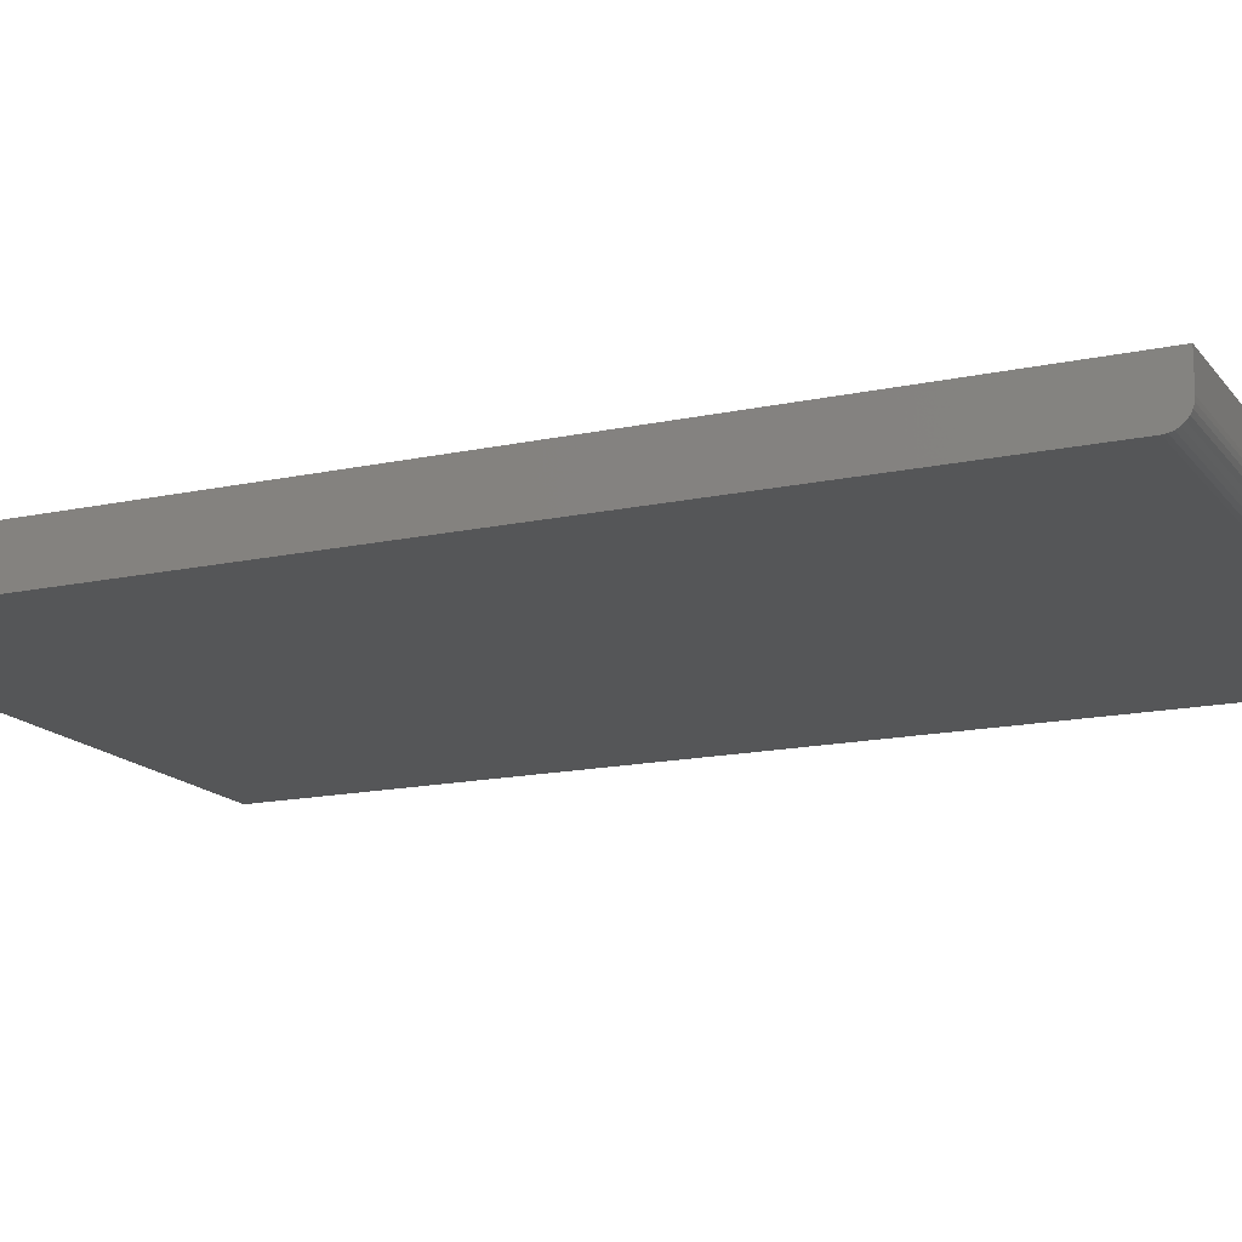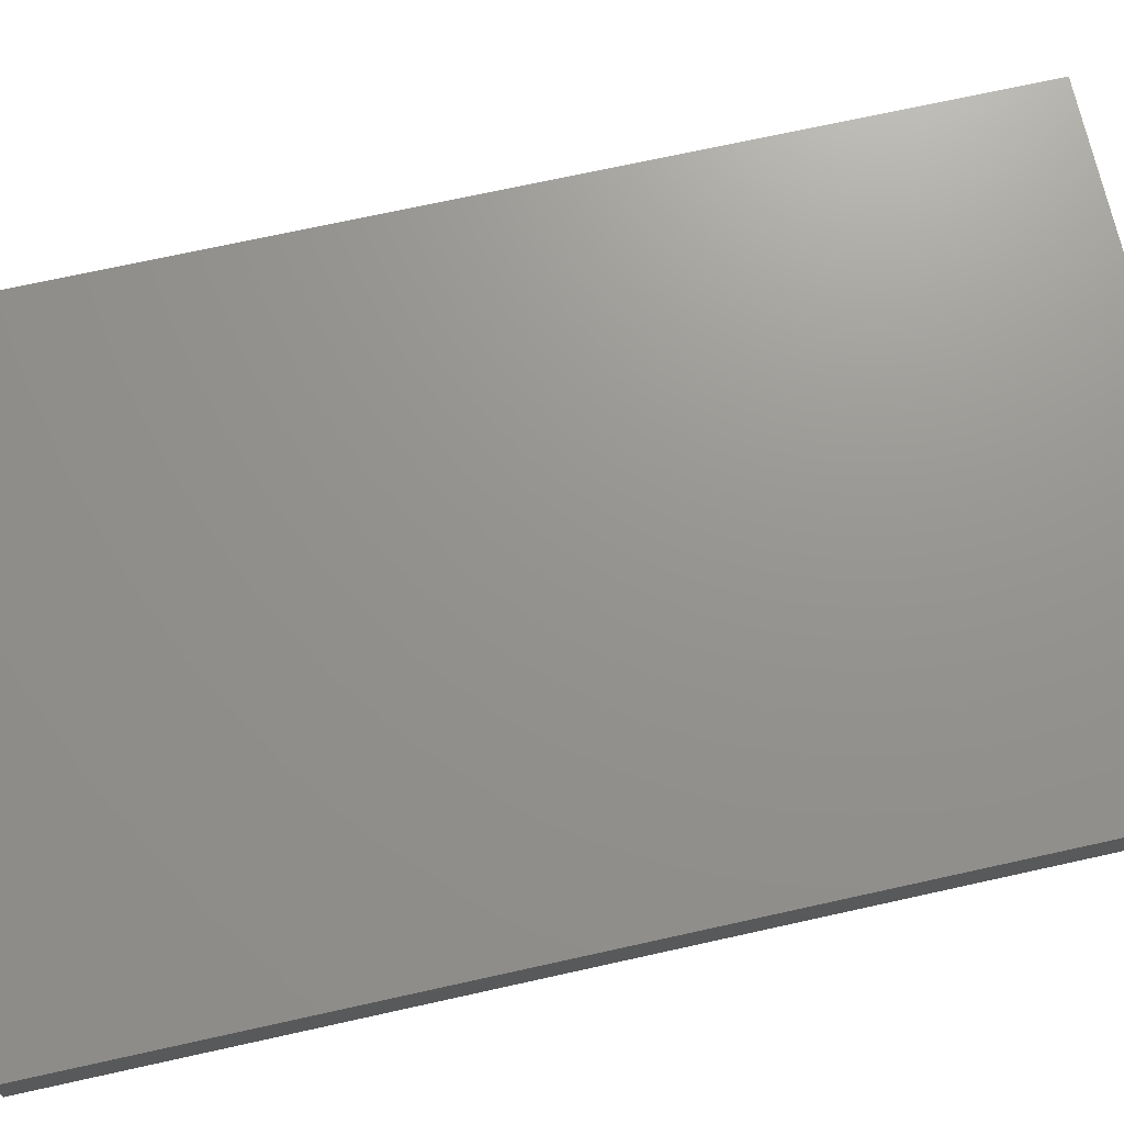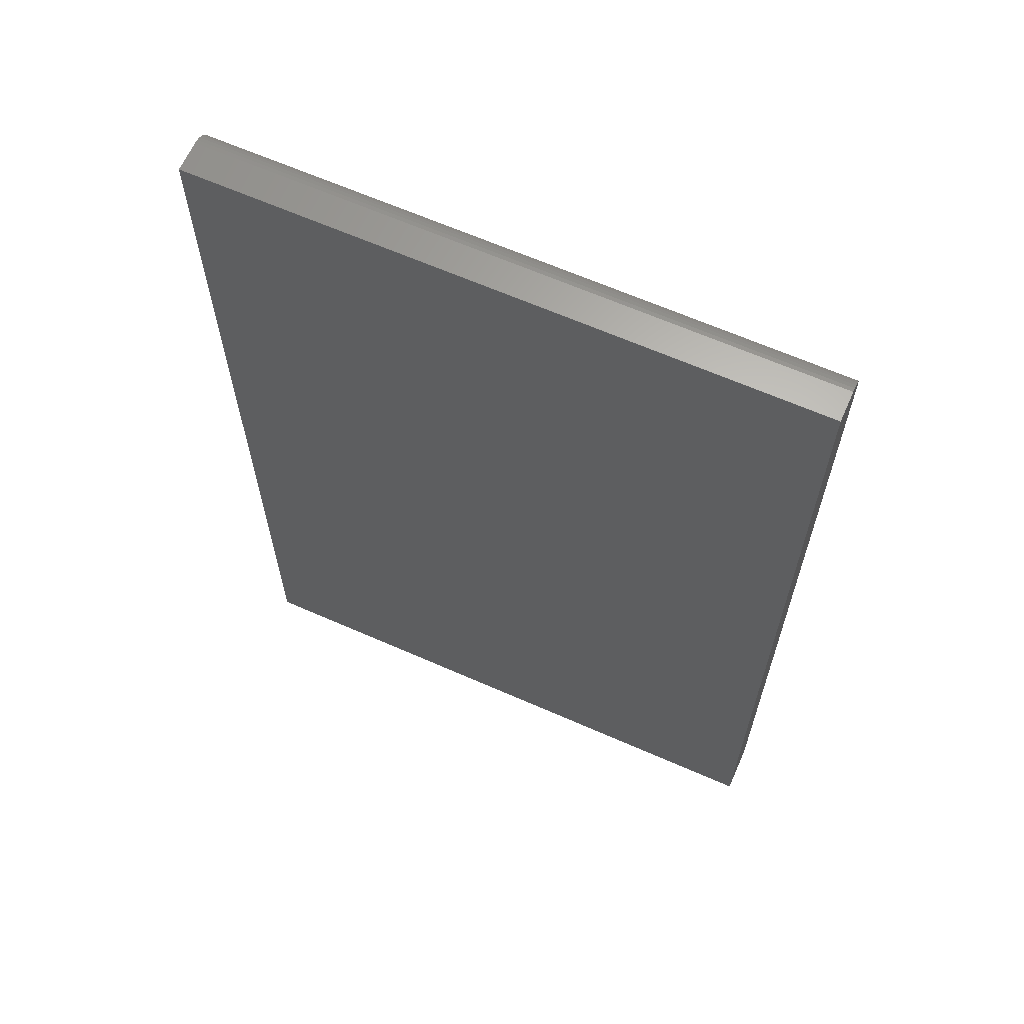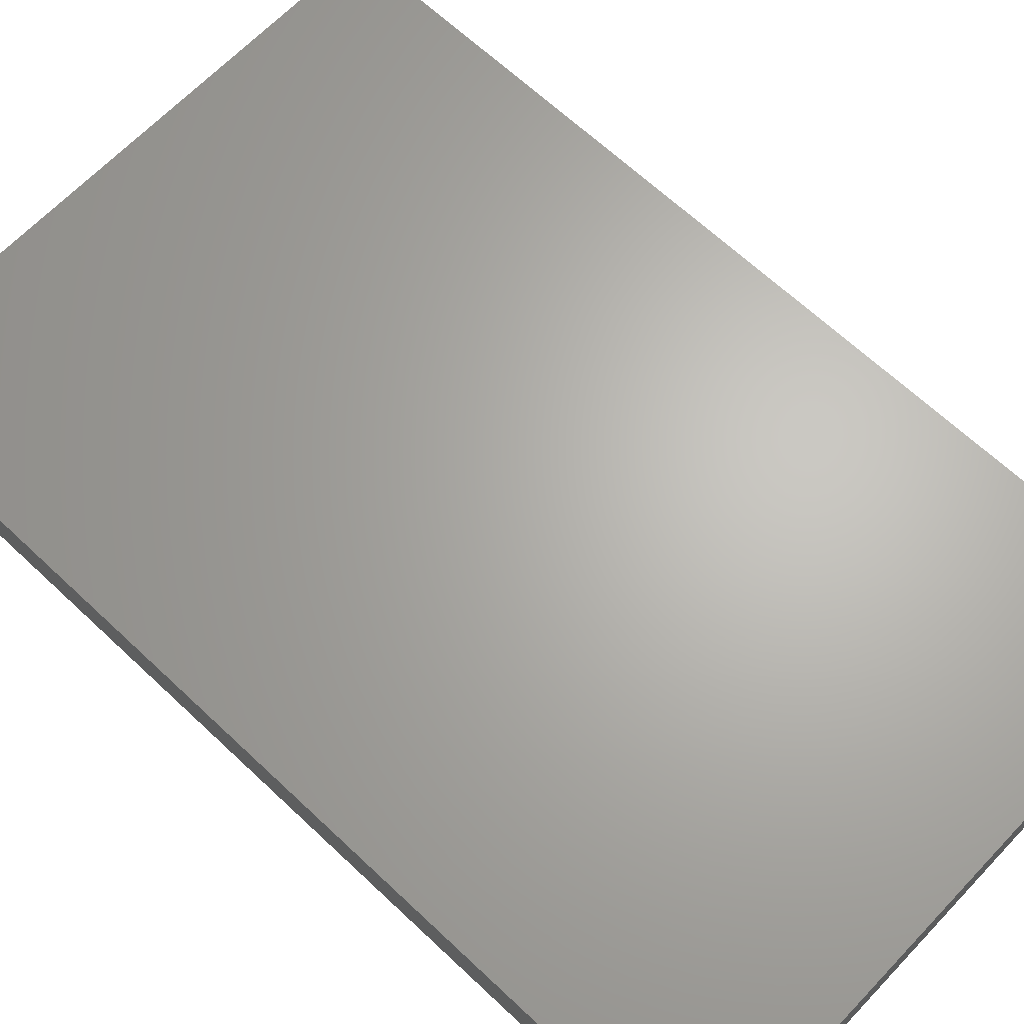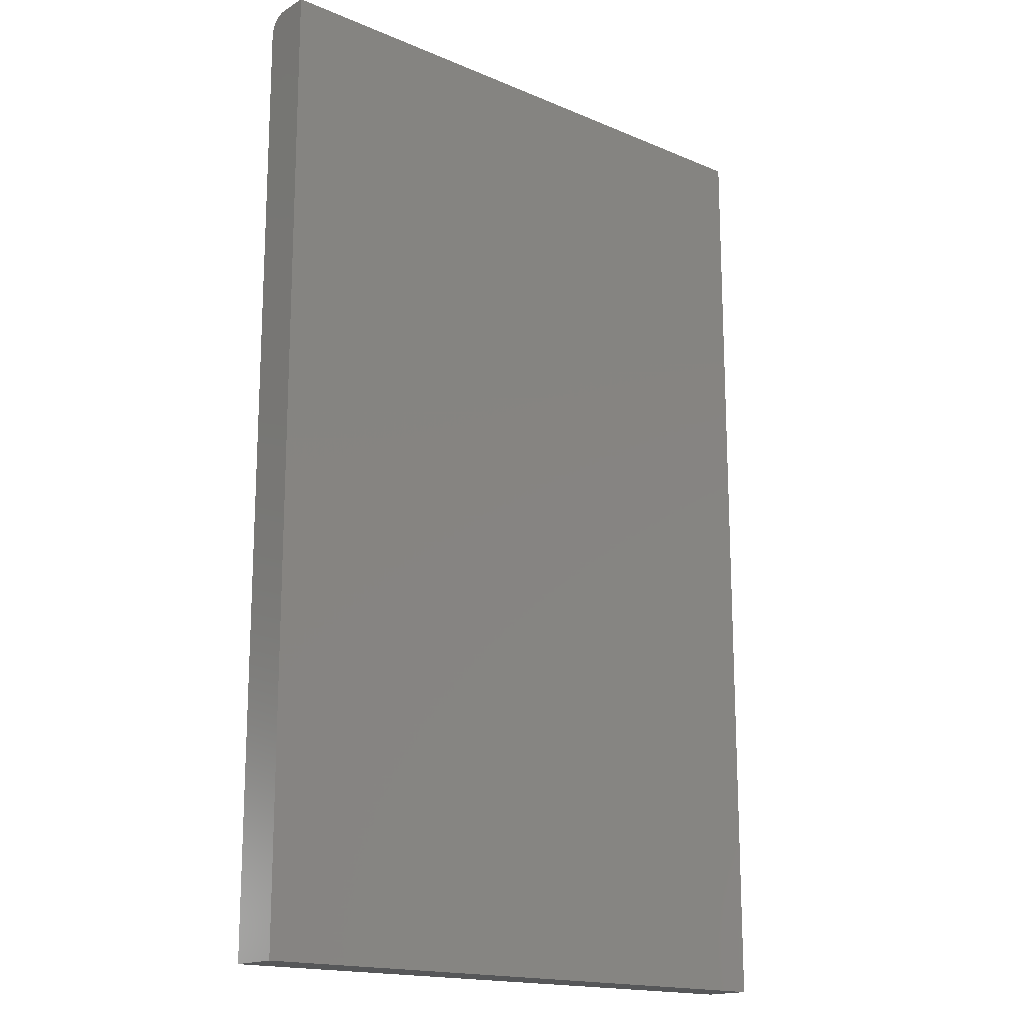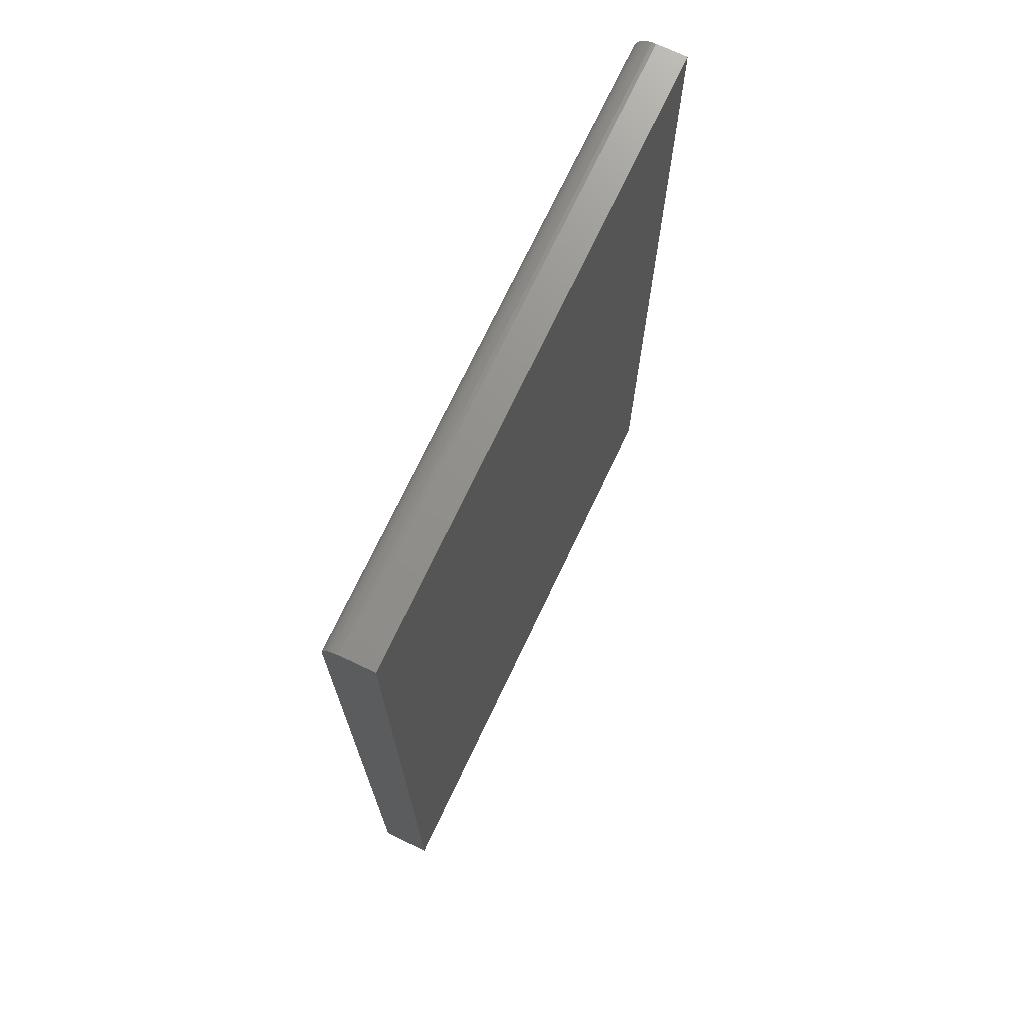
<metadata>
{"format":"stl","ext":"stl","renderer":"f3d","projection":"perspective","resolution":1024,"background":"white","views":[{"elev":-15.6,"azim":114.4,"up":"+Z"},{"elev":71.0,"azim":77.5,"up":"+Z"},{"elev":64.7,"azim":23.9,"up":"+Y"},{"elev":65.5,"azim":-46.5,"up":"+Z"},{"elev":-16.9,"azim":-40.4,"up":"+Y"},{"elev":72.5,"azim":-64.6,"up":"+Y"}]}
</metadata>
<code>
# stl→obj: 24 verts, 44 faces
v -0.4766 -0.75 0
v -0.4766 0.7188 0
v 0.4708 -0.75 0
v 0.4708 0.7188 0
v -0.4766 0.75 0.03125
v -0.4766 0.7476 0.01929
v -0.4766 0.75 0.07812
v -0.4766 0.7494 0.02515
v -0.4766 0.7361 0.005267
v -0.4766 0.7307 0.002379
v -0.4766 0.7447 0.01389
v -0.4766 0.7408 0.009153
v -0.4766 0.7248 0.0006005
v -0.4766 -0.75 0.07812
v 0.4708 0.75 0.07812
v 0.4708 0.75 0.03125
v 0.4708 0.7476 0.01929
v 0.4708 0.7494 0.02515
v 0.4708 -0.75 0.07812
v 0.4708 0.7248 0.0006005
v 0.4708 0.7307 0.002379
v 0.4708 0.7361 0.005267
v 0.4708 0.7408 0.009153
v 0.4708 0.7447 0.01389
f 1 2 3
f 3 2 4
f 5 6 7
f 5 8 6
f 9 10 11
f 11 12 9
f 7 13 2
f 7 2 1
f 7 1 14
f 13 7 6
f 13 6 11
f 13 11 10
f 15 16 7
f 7 16 5
f 16 17 18
f 15 19 3
f 15 3 4
f 15 4 20
f 15 20 21
f 15 21 22
f 15 22 23
f 15 23 24
f 15 24 17
f 15 17 16
f 4 2 20
f 20 2 13
f 20 13 21
f 21 13 10
f 21 10 22
f 22 10 9
f 22 9 23
f 23 9 12
f 23 12 24
f 24 12 11
f 24 11 17
f 17 11 6
f 17 6 18
f 18 6 8
f 18 8 16
f 16 8 5
f 14 19 7
f 7 19 15
f 14 1 19
f 19 1 3

</code>
